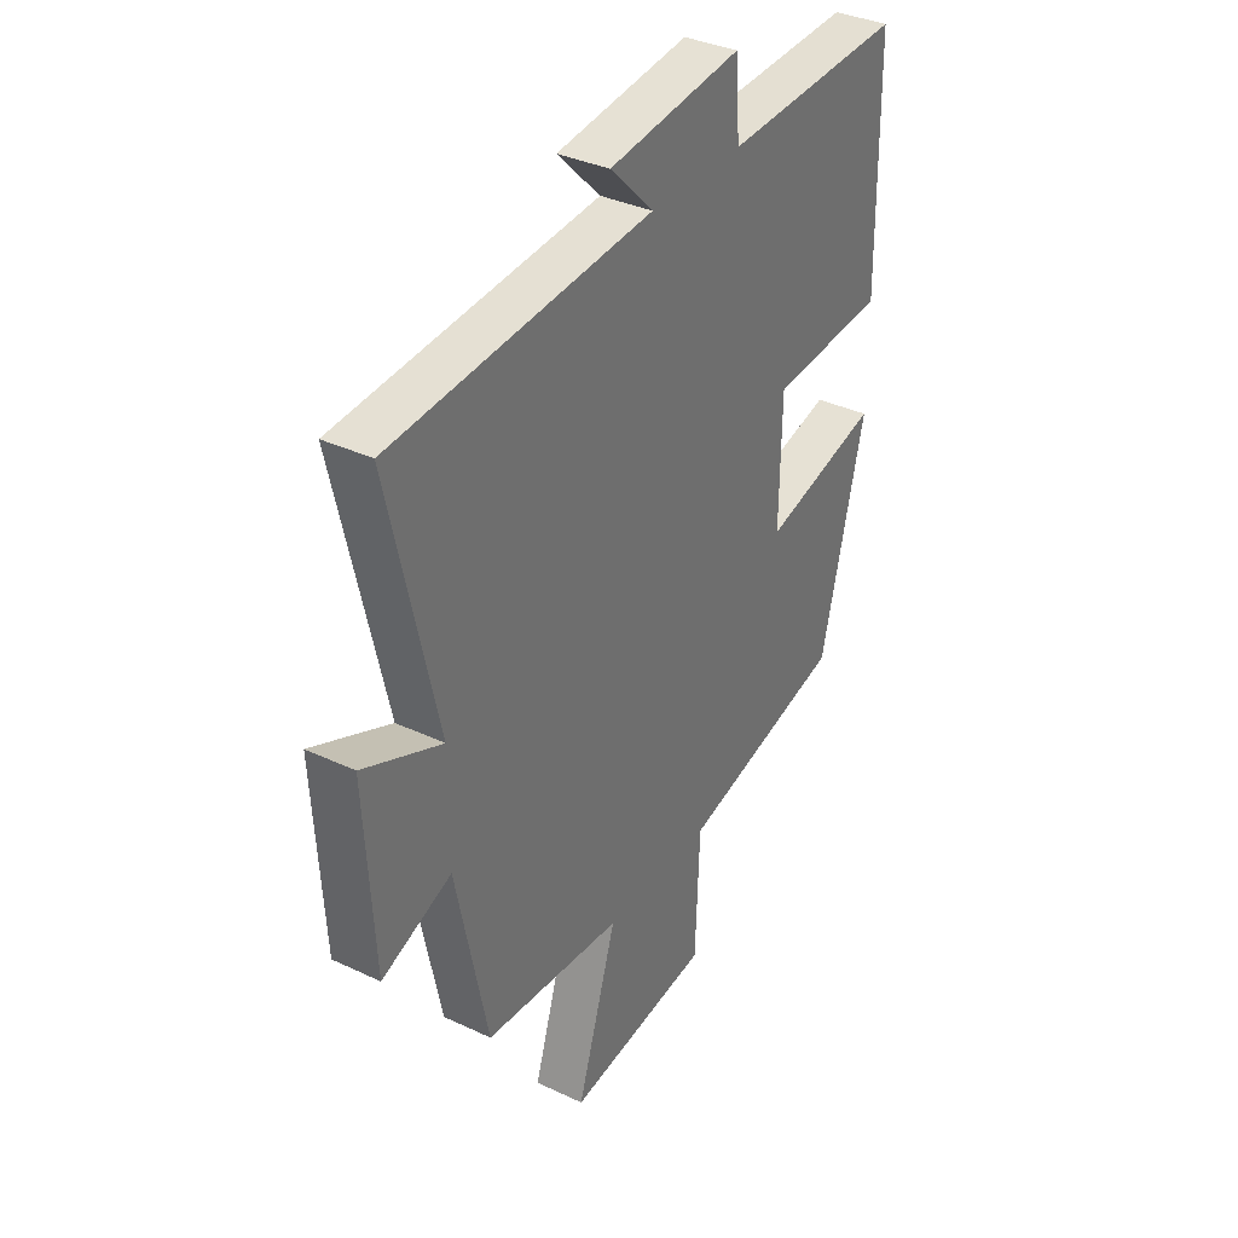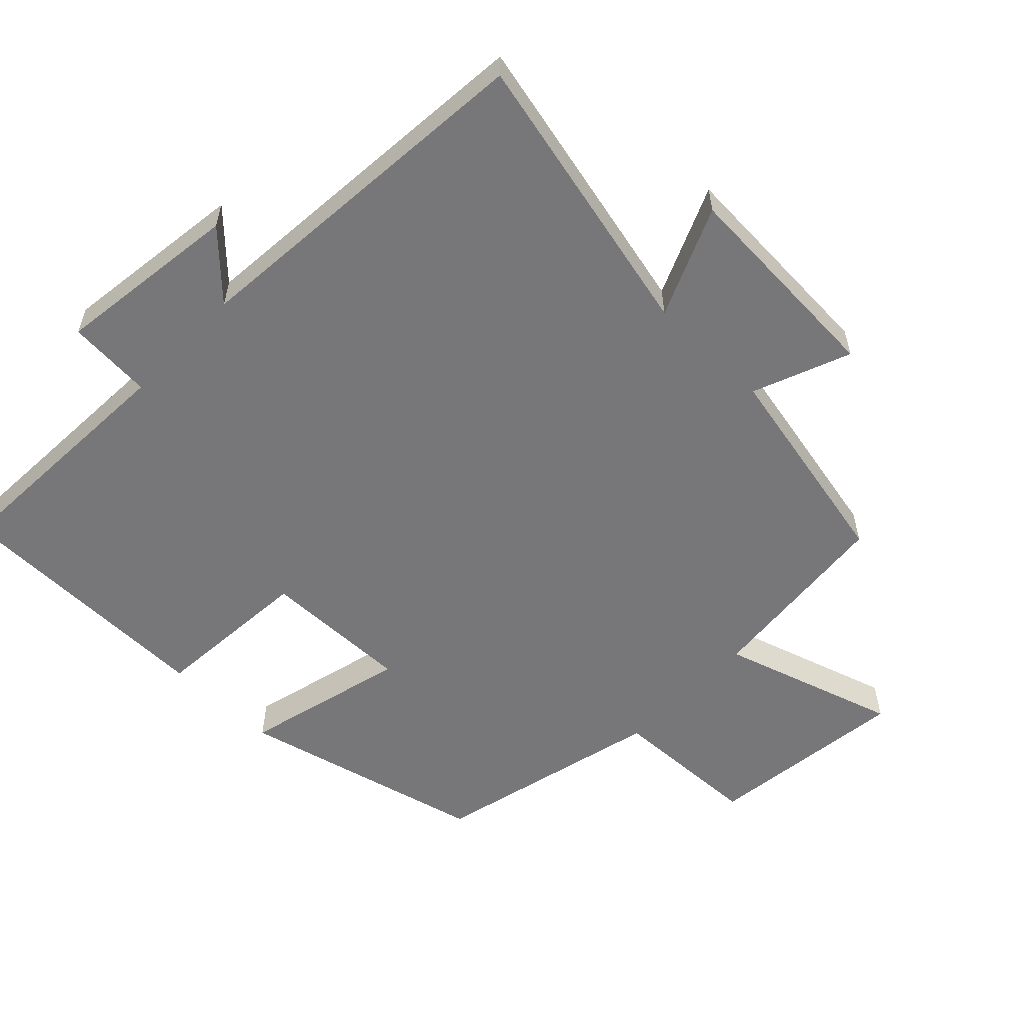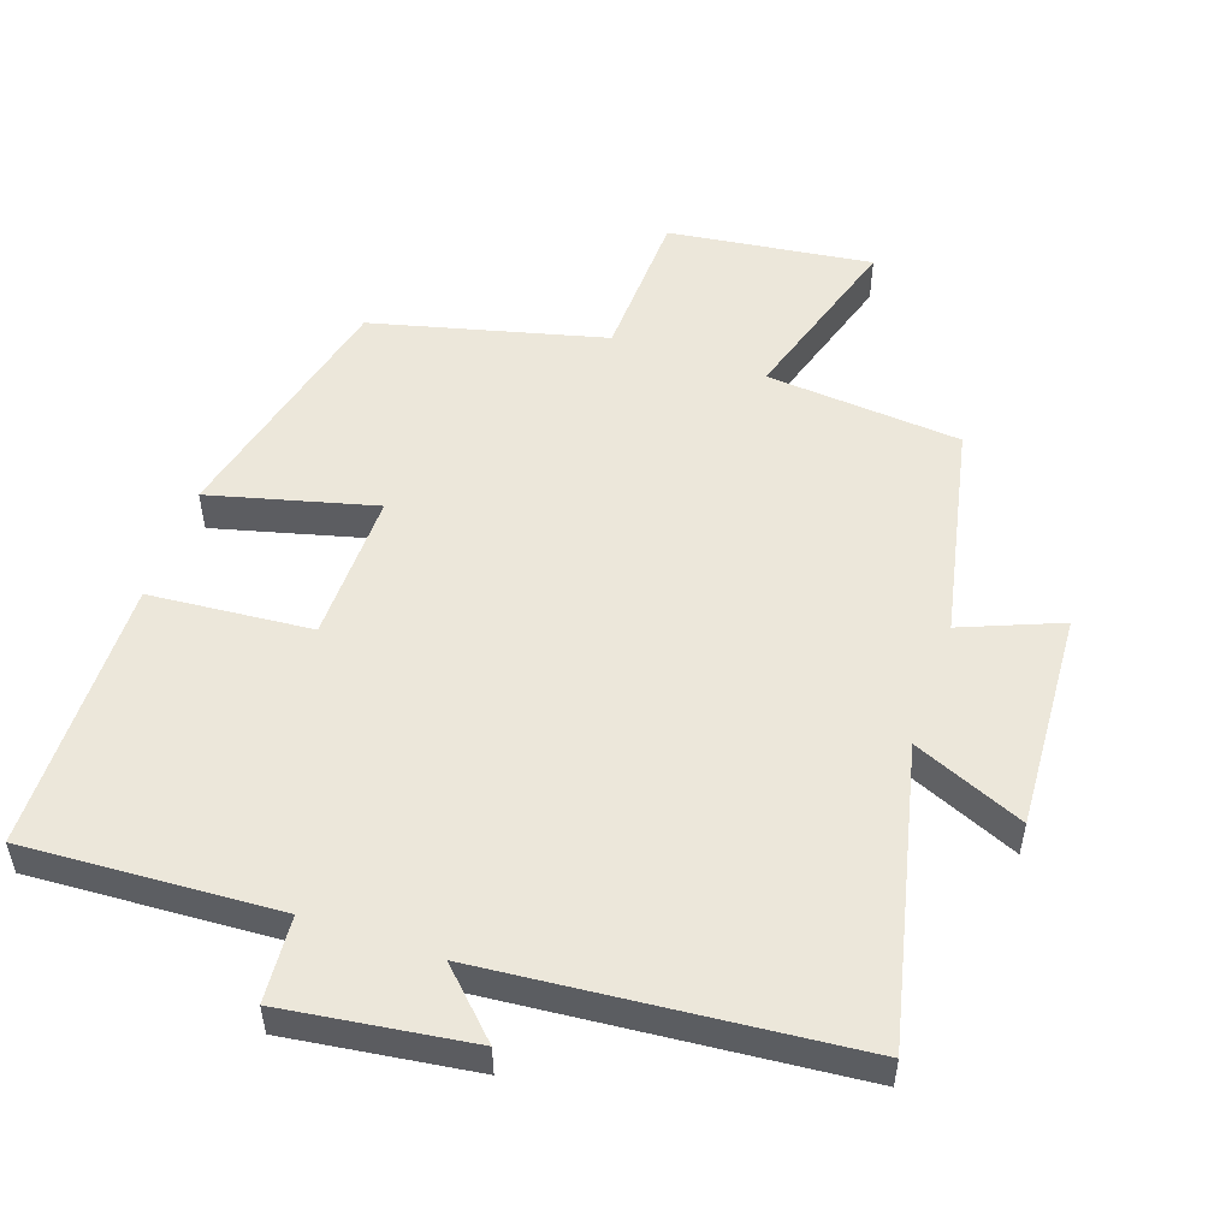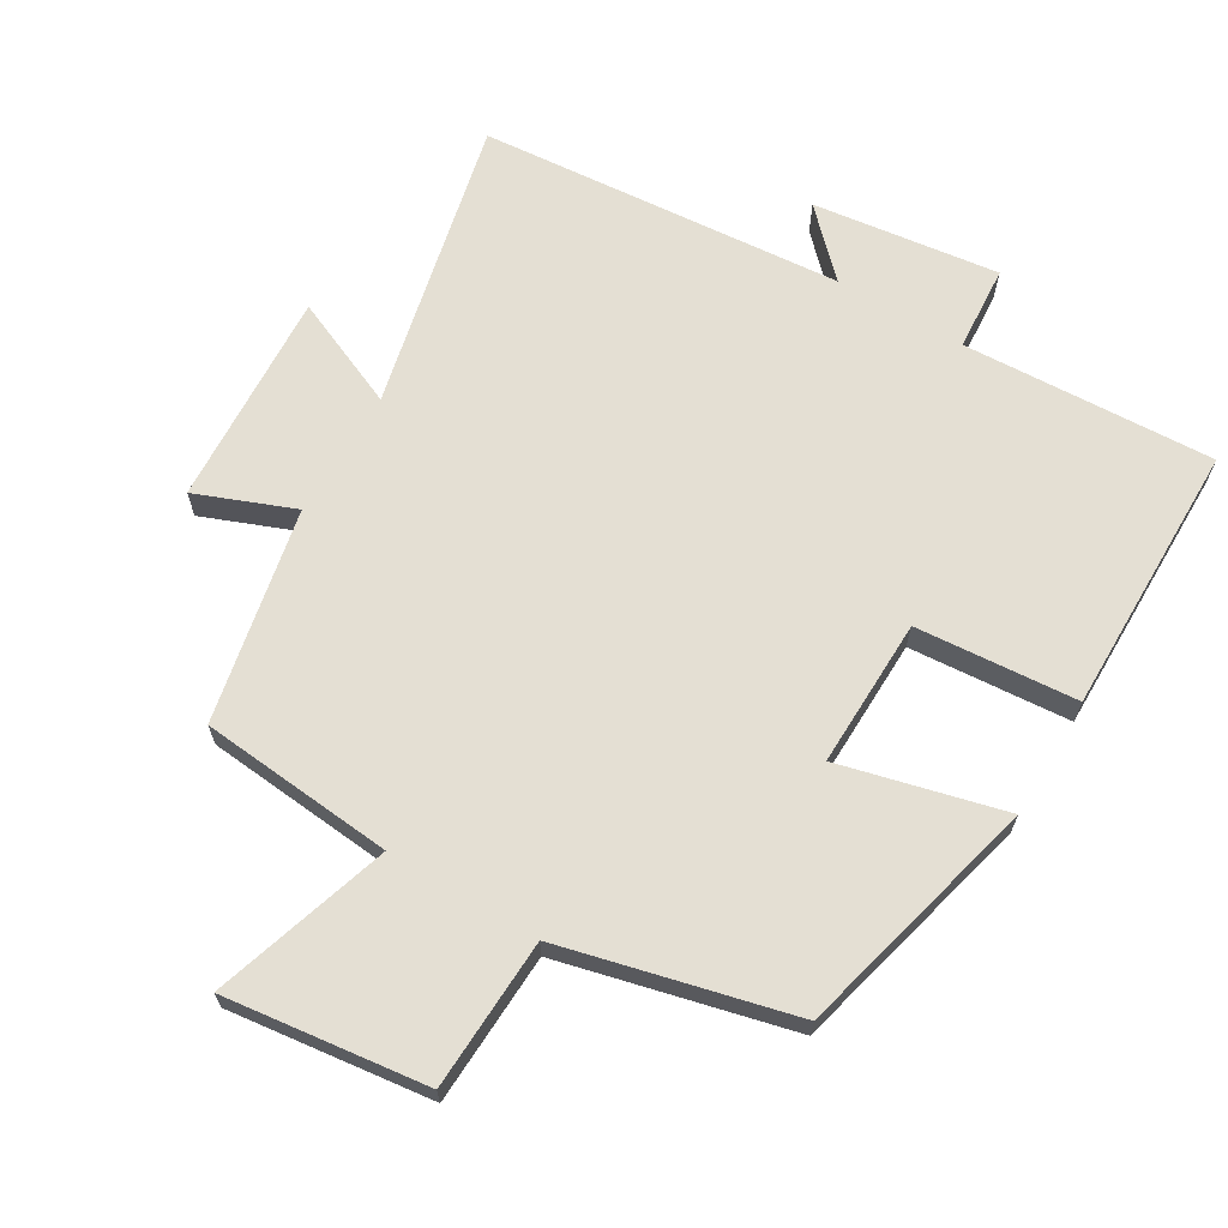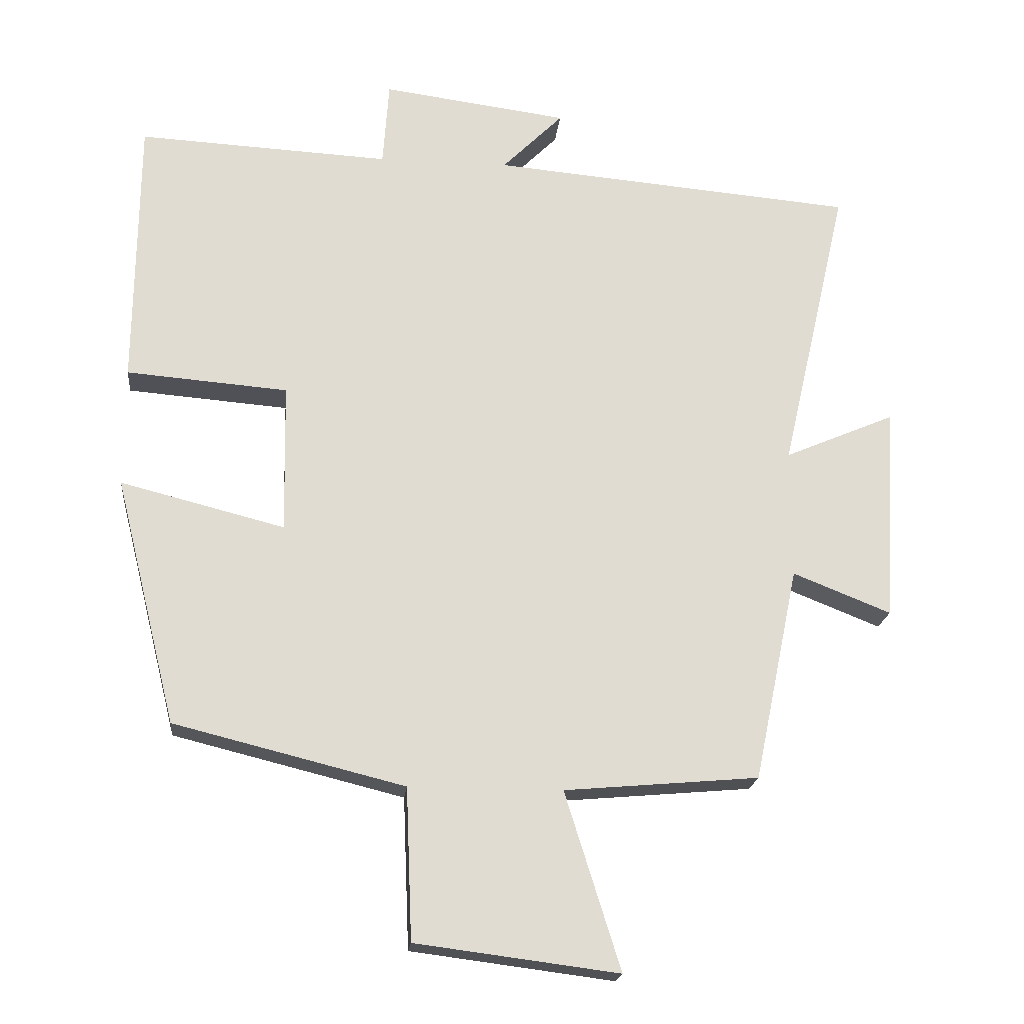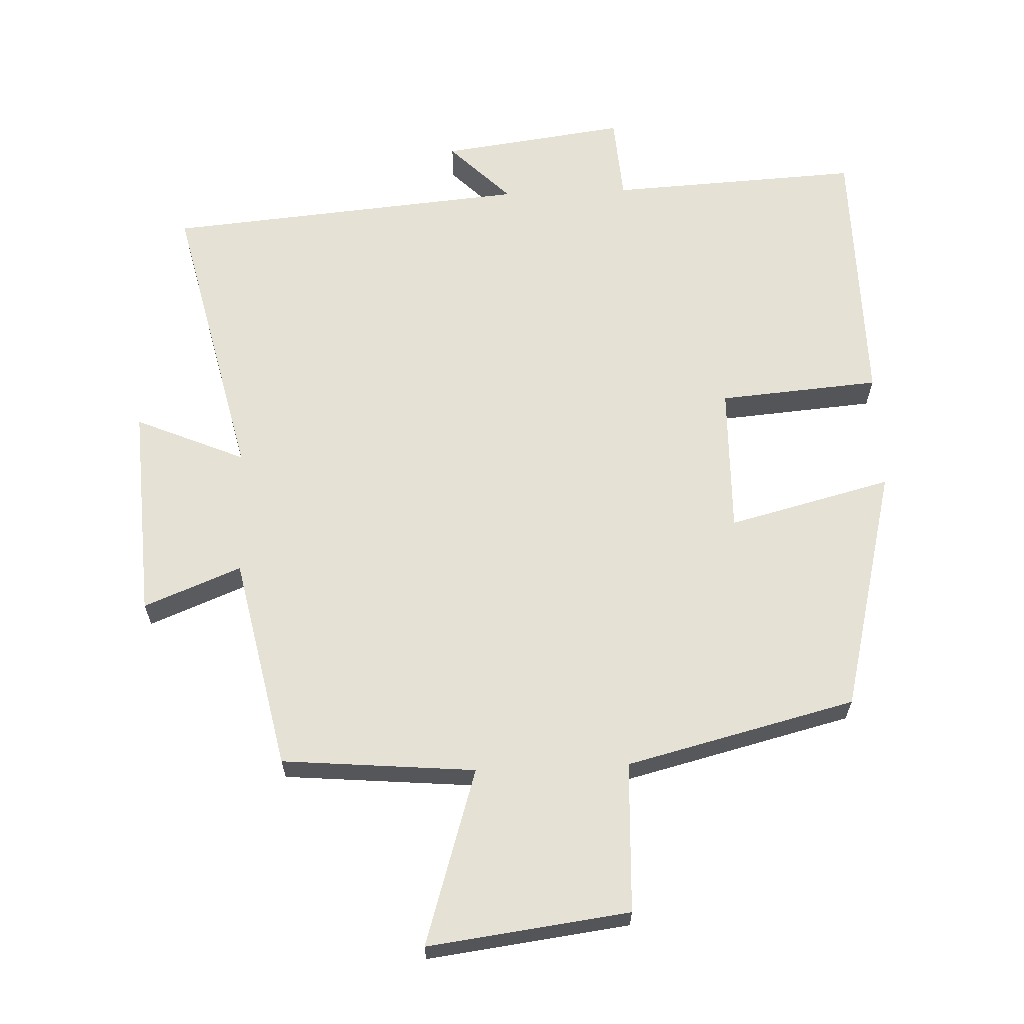
<metadata>
{"format":"obj","ext":"obj","renderer":"f3d","projection":"perspective","resolution":1024,"background":"white","views":[{"elev":35.3,"azim":122.1,"up":"+Z"},{"elev":-57.2,"azim":46.1,"up":"+Y"},{"elev":52.7,"azim":18.8,"up":"+Y"},{"elev":66.5,"azim":-149.1,"up":"+Y"},{"elev":-19.9,"azim":-5.8,"up":"+Z"},{"elev":64.4,"azim":177.7,"up":"+Y"}]}
</metadata>
<code>
v 0.598 0.07 0.454
v 0.5 0.07 0.028
v 0.661 0.07 0.097
v 0.643 0.07 -0.219
v 0.5 0.07 -0.162
v 0.435 0.07 -0.475
v 0.151 0.07 -0.5
v 0.232 0.07 -0.759
v -0.064 0.07 -0.721
v -0.073 0.07 -0.5
v -0.41 0.07 -0.416
v -0.5 0.07 -0.055
v -0.26 0.07 -0.116
v -0.264 0.07 0.102
v -0.5 0.07 0.121
v -0.496 0.07 0.519
v -0.127 0.07 0.5
v -0.118 0.07 0.625
v 0.154 0.07 0.589
v 0.065 0.07 0.5
v 0.598 0 0.454
v 0.5 0 0.028
v 0.661 0 0.097
v 0.643 0 -0.219
v 0.5 0 -0.162
v 0.435 0 -0.475
v 0.151 0 -0.5
v 0.232 0 -0.759
v -0.064 0 -0.721
v -0.073 0 -0.5
v -0.41 0 -0.416
v -0.5 0 -0.055
v -0.26 0 -0.116
v -0.264 0 0.102
v -0.5 0 0.121
v -0.496 0 0.519
v -0.127 0 0.5
v -0.118 0 0.625
v 0.154 0 0.589
v 0.065 0 0.5
f 17 18 19 20
f 17 20 1 2
f 14 15 16 17
f 13 14 17 2
f 10 11 12 13
f 10 13 2
f 7 8 9 10
f 7 10 2
f 6 7 2
f 5 6 2
f 2 3 4 5
f 40 39 38 37
f 22 21 40 37
f 37 36 35 34
f 22 37 34 33
f 33 32 31 30
f 22 33 30
f 30 29 28 27
f 22 30 27
f 22 27 26
f 22 26 25
f 25 24 23 22
f 1 21 22 2
f 2 22 23 3
f 3 23 24 4
f 4 24 25 5
f 5 25 26 6
f 6 26 27 7
f 7 27 28 8
f 8 28 29 9
f 9 29 30 10
f 10 30 31 11
f 11 31 32 12
f 12 32 33 13
f 13 33 34 14
f 14 34 35 15
f 15 35 36 16
f 16 36 37 17
f 17 37 38 18
f 18 38 39 19
f 19 39 40 20
f 20 40 21 1

</code>
